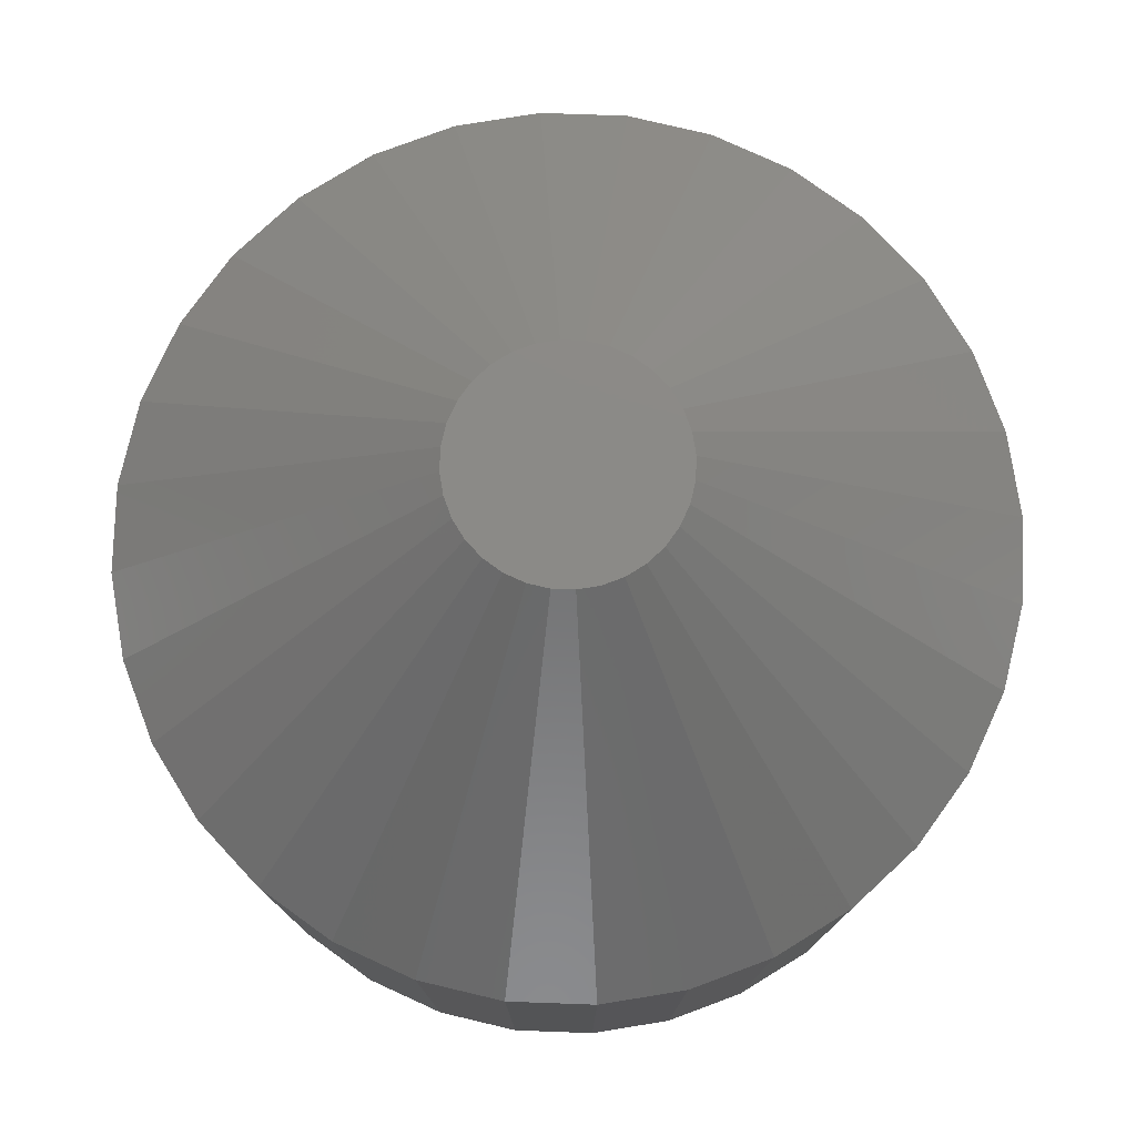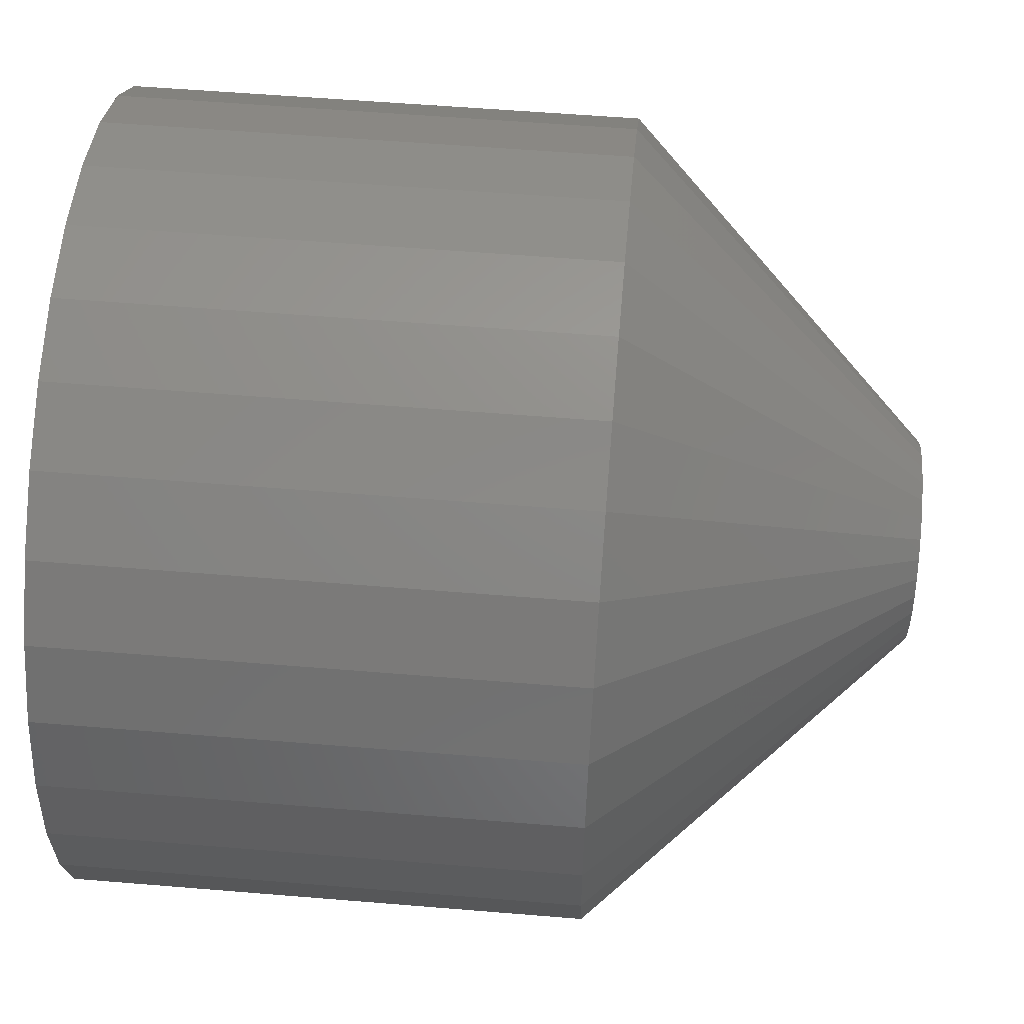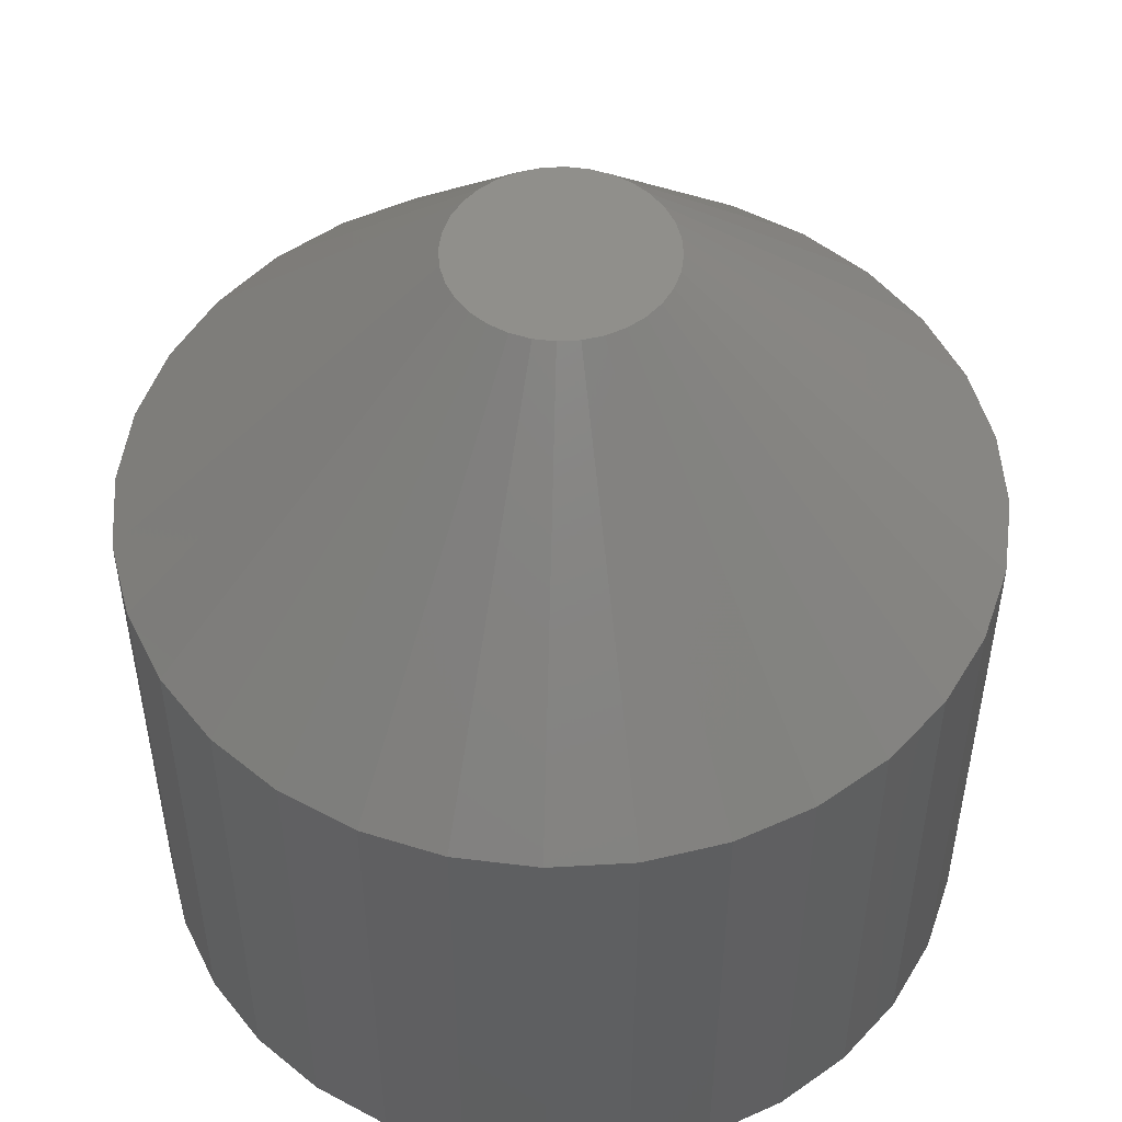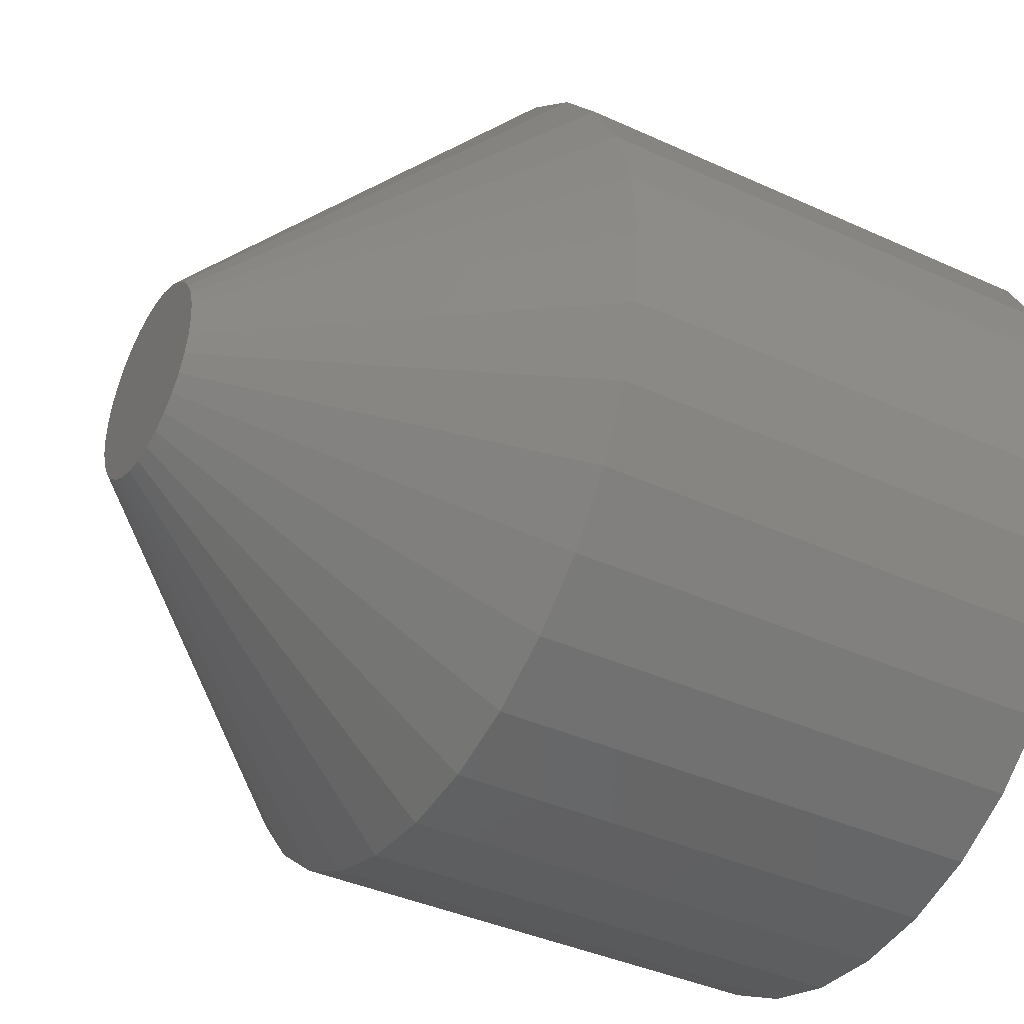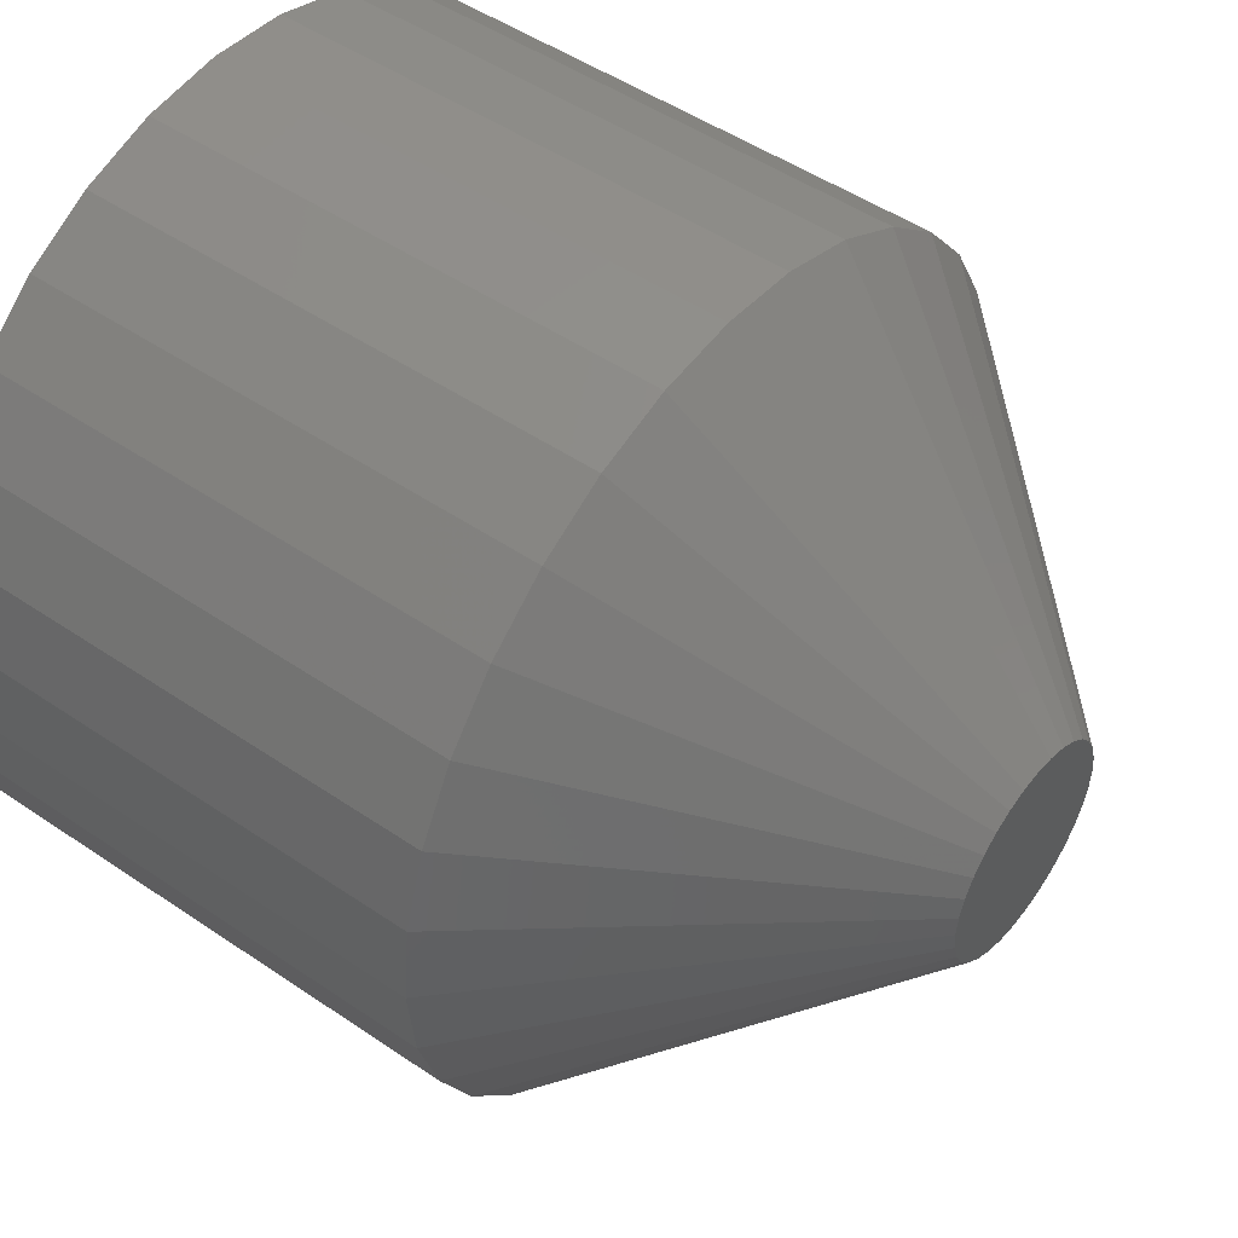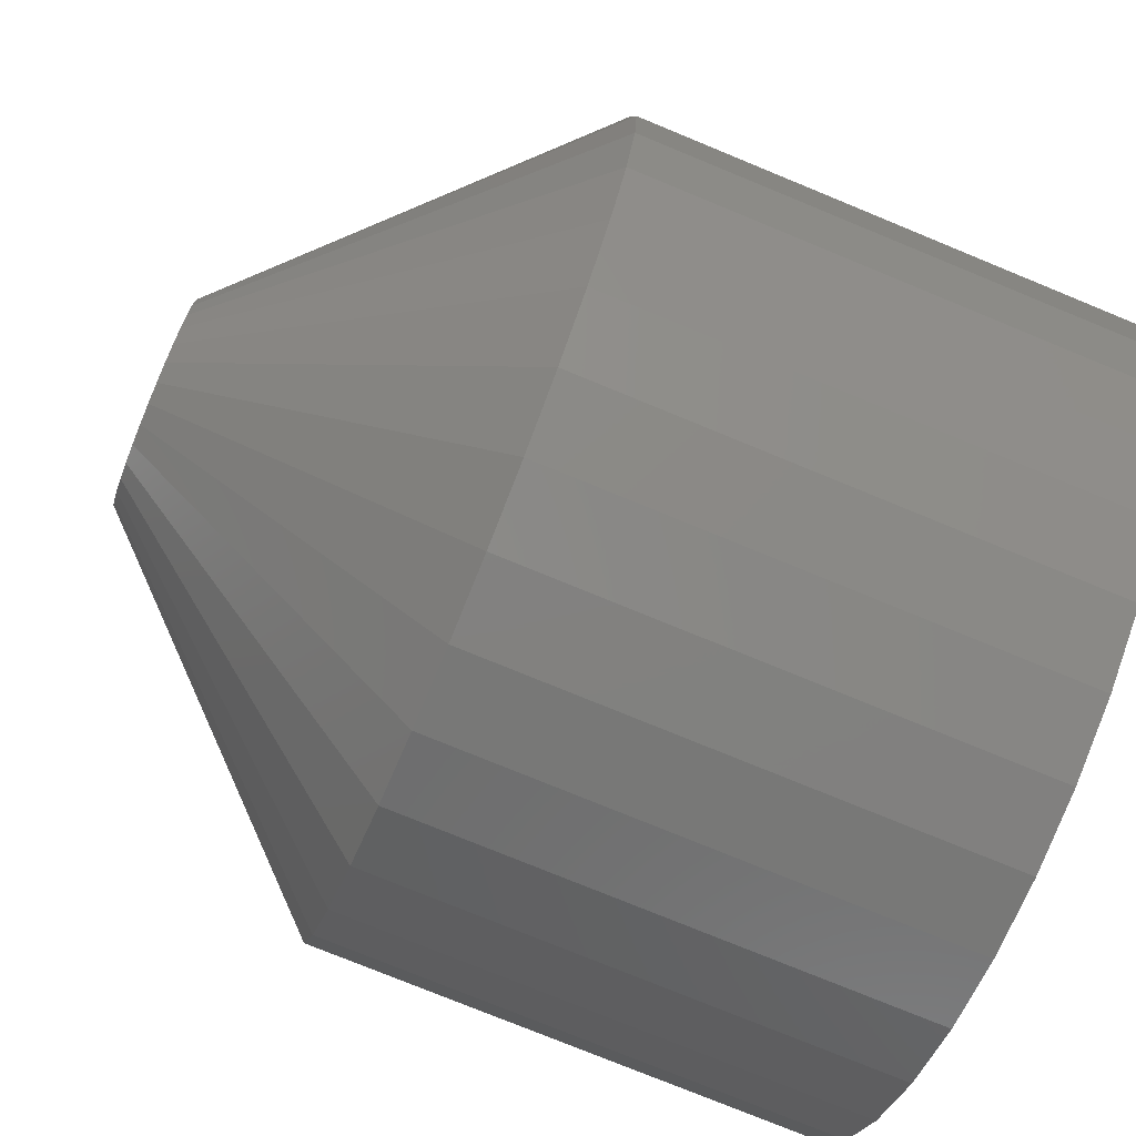
<metadata>
{"format":"stl","ext":"stl","renderer":"f3d","projection":"perspective","resolution":1024,"background":"white","views":[{"elev":78.3,"azim":-37.3,"up":"+Y"},{"elev":55.3,"azim":95.0,"up":"+Z"},{"elev":51.0,"azim":-9.2,"up":"+Y"},{"elev":-38.9,"azim":-119.9,"up":"+Z"},{"elev":49.2,"azim":127.1,"up":"+Z"},{"elev":-76.1,"azim":-112.4,"up":"+Z"}]}
</metadata>
<code>
# stl→obj: 96 verts, 188 faces
v -0.1031 0.03125 0.6014
v -0.1016 0.03125 0.6016
v -0.1059 0.03125 0.6002
v -0.1046 0.03125 0.601
v -0.1 0.03125 0.6014
v -0.1071 0.03125 0.5993
v -0.1081 0.03125 0.5981
v -0.09857 0.03125 0.601
v -0.09722 0.03125 0.6002
v -0.09604 0.03125 0.5993
v -0.09507 0.03125 0.5981
v -0.1088 0.03125 0.5967
v -0.09434 0.03125 0.5967
v -0.1092 0.03125 0.5953
v -0.0939 0.03125 0.5953
v -0.1094 0.03125 0.5938
v -0.0939 0.03125 0.5922
v -0.1088 0.03125 0.5908
v -0.1092 0.03125 0.5922
v -0.09434 0.03125 0.5908
v -0.1081 0.03125 0.5894
v -0.09507 0.03125 0.5894
v -0.1071 0.03125 0.5882
v -0.1059 0.03125 0.5873
v -0.09604 0.03125 0.5882
v -0.1046 0.03125 0.5865
v -0.1031 0.03125 0.5861
v -0.1016 0.03125 0.5859
v -0.09722 0.03125 0.5873
v -0.1 0.03125 0.5861
v -0.09857 0.03125 0.5865
v -0.09375 0.03125 0.5938
v -0.07031 0.007812 0.5938
v -0.07031 -0.03125 0.5938
v -0.07091 0.007812 0.5877
v -0.07091 -0.03125 0.5877
v -0.07269 0.007812 0.5818
v -0.07269 -0.03125 0.5818
v -0.07558 0.007812 0.5764
v -0.07558 -0.03125 0.5764
v -0.07947 0.007812 0.5717
v -0.07947 -0.03125 0.5717
v -0.0842 0.007812 0.5678
v -0.0842 -0.03125 0.5678
v -0.0896 0.007812 0.5649
v -0.0896 -0.03125 0.5649
v -0.09547 0.007812 0.5631
v -0.09547 -0.03125 0.5631
v -0.1016 0.007812 0.5625
v -0.1016 -0.03125 0.5625
v -0.1077 0.007812 0.5631
v -0.1077 -0.03125 0.5631
v -0.1135 0.007812 0.5649
v -0.1135 -0.03125 0.5649
v -0.1189 0.007812 0.5678
v -0.1189 -0.03125 0.5678
v -0.1237 0.007812 0.5717
v -0.1237 -0.03125 0.5717
v -0.1275 0.007812 0.5764
v -0.1275 -0.03125 0.5764
v -0.1304 0.007812 0.5818
v -0.1304 -0.03125 0.5818
v -0.1322 0.007812 0.5877
v -0.1322 -0.03125 0.5877
v -0.1328 0.007812 0.5938
v -0.1328 -0.03125 0.5938
v -0.1322 0.007812 0.5998
v -0.1322 -0.03125 0.5998
v -0.1304 0.007812 0.6057
v -0.1304 -0.03125 0.6057
v -0.1275 0.007812 0.6111
v -0.1275 -0.03125 0.6111
v -0.1237 0.007812 0.6158
v -0.1237 -0.03125 0.6158
v -0.1189 0.007812 0.6197
v -0.1189 -0.03125 0.6197
v -0.1135 0.007812 0.6226
v -0.1135 -0.03125 0.6226
v -0.1077 0.007812 0.6244
v -0.1077 -0.03125 0.6244
v -0.1016 0.007812 0.625
v -0.1016 -0.03125 0.625
v -0.09547 0.007812 0.6244
v -0.09547 -0.03125 0.6244
v -0.0896 0.007812 0.6226
v -0.0896 -0.03125 0.6226
v -0.0842 0.007812 0.6197
v -0.0842 -0.03125 0.6197
v -0.07947 0.007812 0.6158
v -0.07947 -0.03125 0.6158
v -0.07558 0.007812 0.6111
v -0.07558 -0.03125 0.6111
v -0.07269 0.007812 0.6057
v -0.07269 -0.03125 0.6057
v -0.07091 0.007812 0.5998
v -0.07091 -0.03125 0.5998
f 1 2 3
f 4 1 3
f 5 3 2
f 6 3 5
f 5 7 6
f 5 8 7
f 8 9 7
f 9 10 7
f 11 7 10
f 11 12 7
f 13 12 11
f 13 14 12
f 15 14 13
f 14 15 16
f 17 18 19
f 20 18 17
f 20 21 18
f 22 21 20
f 22 23 21
f 24 23 22
f 25 24 22
f 26 24 25
f 27 26 25
f 25 28 27
f 25 29 28
f 30 28 29
f 31 30 29
f 32 17 19
f 32 19 16
f 32 16 15
f 33 34 35
f 35 34 36
f 35 36 37
f 37 36 38
f 37 38 39
f 39 38 40
f 39 40 41
f 41 40 42
f 41 42 43
f 43 42 44
f 43 44 45
f 45 44 46
f 45 46 47
f 47 46 48
f 47 48 49
f 49 48 50
f 49 50 51
f 51 50 52
f 51 52 53
f 53 52 54
f 53 54 55
f 55 54 56
f 55 56 57
f 57 56 58
f 57 58 59
f 59 58 60
f 59 60 61
f 61 60 62
f 61 62 63
f 63 62 64
f 63 64 65
f 65 64 66
f 65 66 67
f 67 66 68
f 67 68 69
f 69 68 70
f 69 70 71
f 71 70 72
f 71 72 73
f 73 72 74
f 73 74 75
f 75 74 76
f 75 76 77
f 77 76 78
f 77 78 79
f 79 78 80
f 79 80 81
f 81 80 82
f 81 82 83
f 83 82 84
f 83 84 85
f 85 84 86
f 85 86 87
f 87 86 88
f 87 88 89
f 89 88 90
f 89 90 91
f 91 90 92
f 91 92 93
f 93 92 94
f 93 94 95
f 95 94 96
f 95 96 33
f 33 96 34
f 32 95 33
f 32 15 95
f 65 14 16
f 65 67 14
f 13 93 95
f 13 95 15
f 11 89 91
f 91 93 11
f 11 93 13
f 8 85 87
f 8 87 9
f 87 10 9
f 5 81 83
f 83 85 5
f 5 85 8
f 4 77 79
f 4 79 1
f 79 2 1
f 3 73 75
f 75 77 3
f 3 77 4
f 12 69 71
f 12 71 7
f 71 6 7
f 67 69 14
f 14 69 12
f 89 11 10
f 10 87 89
f 81 5 2
f 2 79 81
f 73 3 6
f 6 71 73
f 16 63 65
f 16 19 63
f 33 17 32
f 33 35 17
f 18 61 63
f 18 63 19
f 21 57 59
f 59 61 21
f 21 61 18
f 26 53 55
f 26 55 24
f 55 23 24
f 27 49 51
f 51 53 27
f 27 53 26
f 31 45 47
f 31 47 30
f 47 28 30
f 29 41 43
f 43 45 29
f 29 45 31
f 20 37 39
f 20 39 22
f 39 25 22
f 35 37 17
f 17 37 20
f 57 21 23
f 23 55 57
f 49 27 28
f 28 47 49
f 41 29 25
f 25 39 41
f 82 80 78
f 84 82 78
f 84 78 86
f 86 78 76
f 86 76 88
f 88 76 74
f 88 74 90
f 90 74 72
f 90 72 92
f 92 72 70
f 92 70 94
f 94 70 68
f 94 68 96
f 36 62 38
f 38 62 60
f 38 60 40
f 40 60 58
f 40 58 42
f 42 58 56
f 42 56 44
f 44 56 54
f 44 54 46
f 46 54 52
f 46 52 50
f 46 50 48
f 96 68 34
f 34 68 66
f 34 66 36
f 36 66 64
f 36 64 62

</code>
